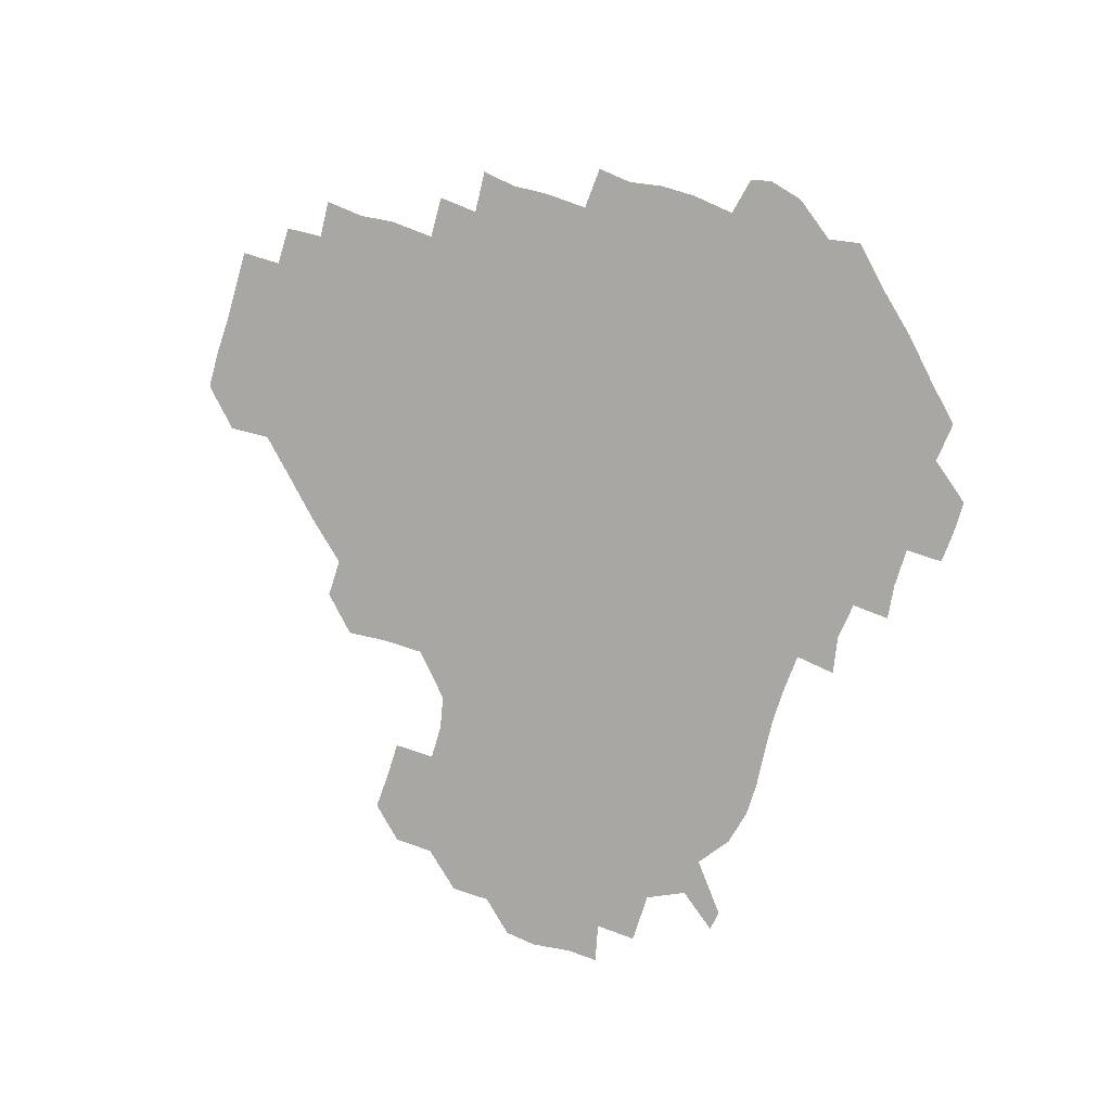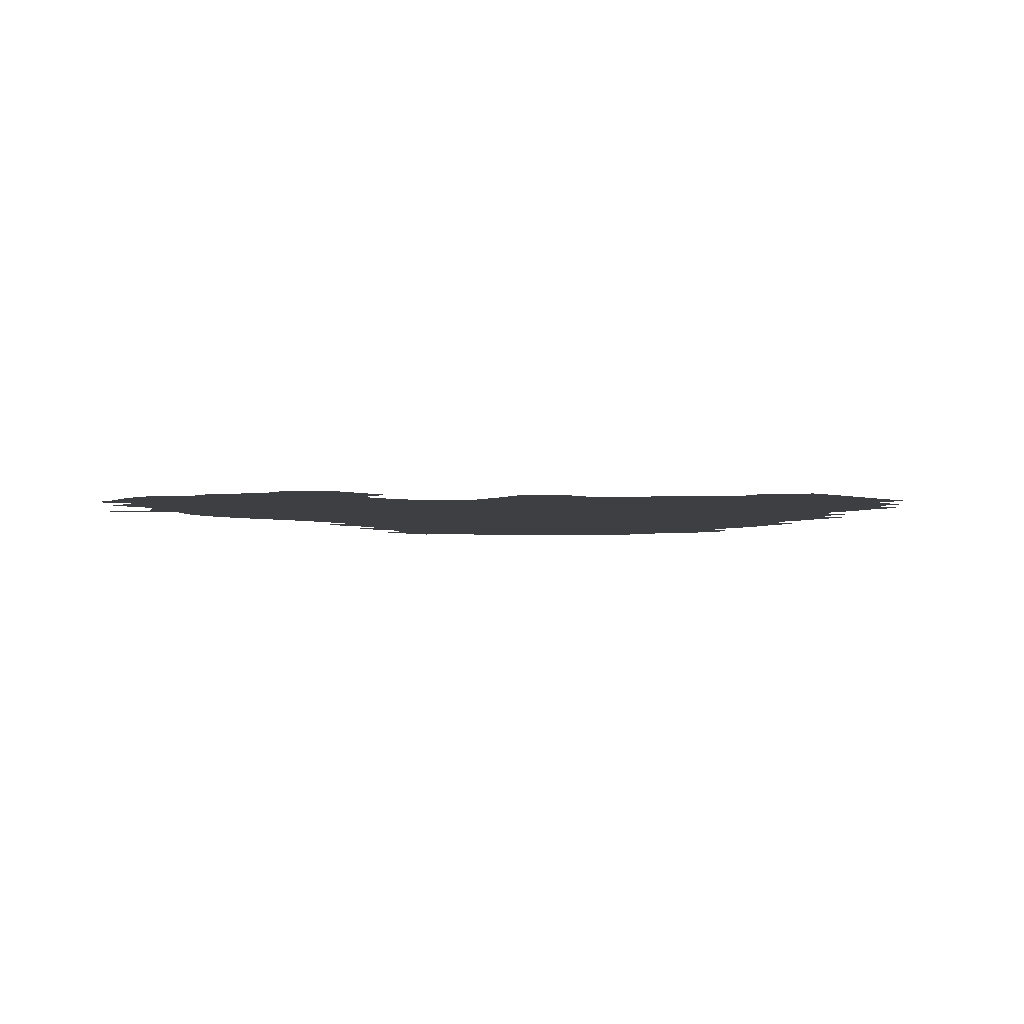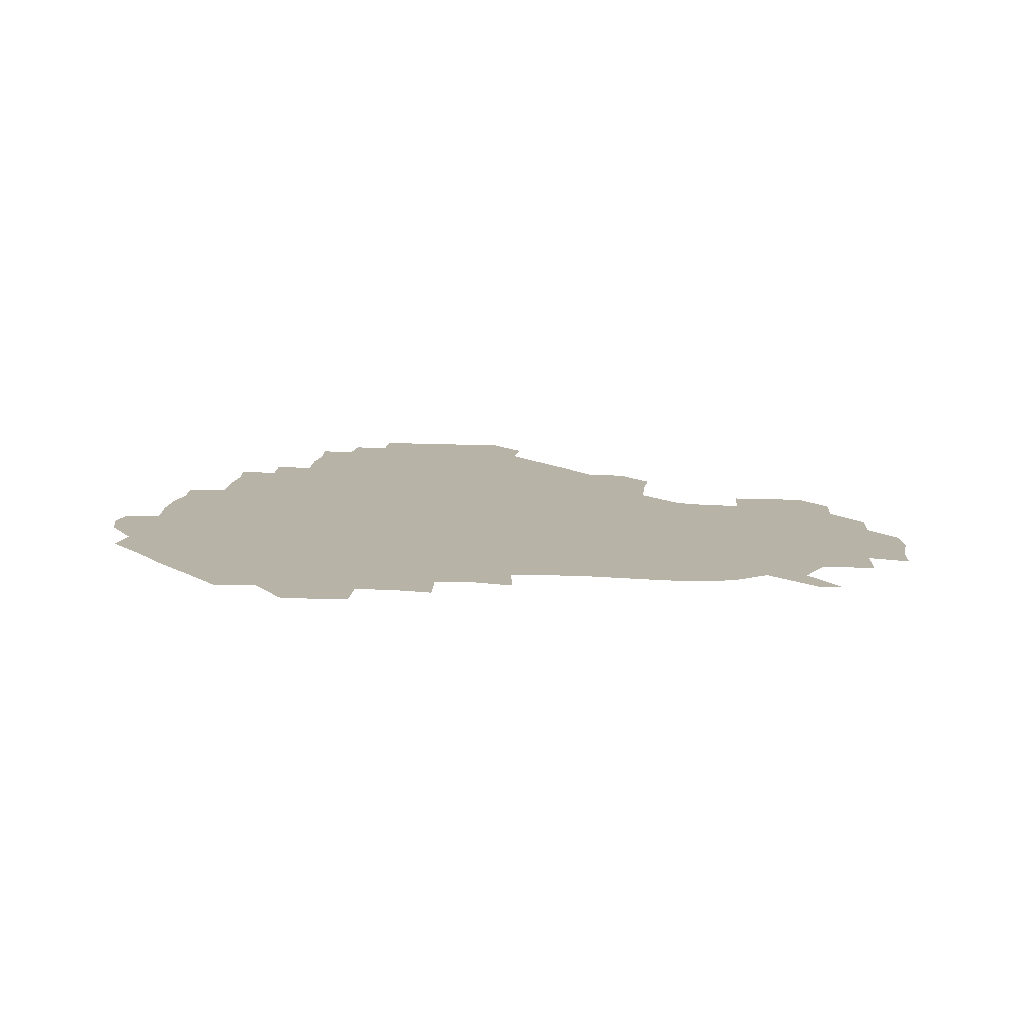
<metadata>
{"format":"obj","ext":"obj","renderer":"f3d","projection":"perspective","resolution":1024,"background":"white","views":[{"elev":-74.5,"azim":-106.5,"up":"+Z"},{"elev":-4.2,"azim":140.3,"up":"+Z"},{"elev":12.9,"azim":7.2,"up":"+Z"}]}
</metadata>
<code>
v 241.2 184.3 0
v 237.4 198.7 0
v 239.4 207.1 0
v 251.7 153.8 0
v 253.9 167.5 0
v 254.5 181.2 0
v 255.8 195.6 0
v 255 210.6 0
v 252.6 228 0
v 252.6 242.6 0
v 254.9 256.2 0
v 253.2 270 0
v 268.2 137.4 0
v 271.7 152.2 0
v 272.4 166.5 0
v 273.3 181 0
v 270.8 196 0
v 271 210.5 0
v 271.4 225.6 0
v 272.9 241 0
v 271.8 256 0
v 270.6 271.3 0
v 269.6 288.6 0
v 270.4 302.8 0
v 268.3 316.5 0
v 283.5 120.7 0
v 286.3 136.5 0
v 288.5 151.8 0
v 288.7 166.3 0
v 287.1 181.1 0
v 286.6 196 0
v 287 210.7 0
v 285.8 225.9 0
v 287 240.5 0
v 287.6 255.3 0
v 287 270.2 0
v 286.2 285.9 0
v 286 300.9 0
v 285.5 315.6 0
v 284.1 331.2 0
v 299.8 105.1 0
v 301.4 121.5 0
v 302.4 136.9 0
v 302.8 151.7 0
v 302.9 166.2 0
v 302.3 180.9 0
v 302.2 195.8 0
v 301.6 210.8 0
v 301.8 225.8 0
v 301.2 240.7 0
v 302.6 255 0
v 302.2 270 0
v 301.6 285.4 0
v 300.2 301.3 0
v 301.2 315.6 0
v 301.1 330.8 0
v 299.7 348 0
v 301 361.9 0
v 299.3 376.9 0
v 315.1 89.69 0
v 316.2 106.2 0
v 316.7 121.7 0
v 316.8 136.6 0
v 317.3 151.6 0
v 317.3 166.2 0
v 317 180.9 0
v 316.7 195.8 0
v 316.9 210.7 0
v 317.2 225.5 0
v 317.3 240.4 0
v 316.7 255.5 0
v 316.2 270.8 0
v 316.4 285.6 0
v 316.2 300.6 0
v 315 316.6 0
v 316.5 330.7 0
v 316.7 345.8 0
v 316.3 360.8 0
v 314.4 376.1 0
v 315.1 390.4 0
v 332.6 91.45 0
v 331.8 107 0
v 331.7 121.8 0
v 331.8 136.9 0
v 331.7 151.5 0
v 331.9 166.3 0
v 331.8 181 0
v 331.9 195.8 0
v 331.5 210.8 0
v 331.6 225.6 0
v 332 240.2 0
v 331 255.8 0
v 332.3 269.7 0
v 331.4 285.4 0
v 330.8 301.1 0
v 331.2 315.9 0
v 331.4 330.7 0
v 331.1 346 0
v 331.2 360.8 0
v 331 375.8 0
v 330.7 390.5 0
v 330.5 405.7 0
v 347.2 73.41 0
v 346.4 91.51 0
v 346.3 107 0
v 346.7 122.6 0
v 346.6 137.1 0
v 346.4 151.6 0
v 346.4 166.4 0
v 346.4 181.1 0
v 346.6 195.8 0
v 346.5 210.7 0
v 346.8 225.4 0
v 346.5 240.5 0
v 347 254.9 0
v 346.6 270.1 0
v 346 286.2 0
v 346.3 300.6 0
v 346.1 315.8 0
v 346.3 330.6 0
v 346.1 345.8 0
v 345.9 361 0
v 346.6 375.5 0
v 345.4 391.2 0
v 345.9 405.6 0
v 361 73.27 0
v 360.6 92.43 0
v 361 107.3 0
v 361.2 122.9 0
v 361.1 136.9 0
v 361 151.4 0
v 361 166.2 0
v 361.1 181.1 0
v 361.1 195.9 0
v 361.3 210.8 0
v 361.2 225.7 0
v 361.3 240.6 0
v 361.4 255.3 0
v 361.8 269.3 0
v 360.6 286.4 0
v 360.8 302 0
v 361.1 315.9 0
v 361 331.2 0
v 361.2 345.8 0
v 361 360.9 0
v 361.3 375.5 0
v 361.1 390.7 0
v 361.1 405.5 0
v 375.5 74.15 0
v 375 90.49 0
v 375.4 107.4 0
v 375.2 123.5 0
v 375.7 137 0
v 375.8 151.5 0
v 375.8 166.2 0
v 375.9 181 0
v 375.9 195.9 0
v 376.1 210.9 0
v 376 225.8 0
v 376 240.6 0
v 376.6 254.8 0
v 376.4 269.8 0
v 376.1 284.9 0
v 375.5 301.9 0
v 375.9 316.4 0
v 375.9 331.3 0
v 376.1 345.6 0
v 376.1 360.6 0
v 376.1 375.7 0
v 376 390.9 0
v 376.1 406.1 0
v 392 90.53 0
v 390.3 107.7 0
v 390.7 121.8 0
v 390.3 137.1 0
v 390.2 151.9 0
v 390.7 166.2 0
v 390.7 181.2 0
v 390.7 195.9 0
v 391 211 0
v 390.9 226 0
v 391 240.5 0
v 391.1 255.2 0
v 391.1 270.4 0
v 390.9 285.7 0
v 390.7 301 0
v 390.5 317.2 0
v 390.8 331.5 0
v 391 346 0
v 391 360.8 0
v 391.1 376.1 0
v 391.1 390.8 0
v 391.2 405.8 0
v 407.4 88.55 0
v 406 105.1 0
v 405.3 121.8 0
v 405.2 136.8 0
v 405.4 151.5 0
v 405 166.9 0
v 404.9 181.6 0
v 405.3 196.2 0
v 405 211 0
v 405.7 225.9 0
v 405.7 240.6 0
v 405.7 255 0
v 405.9 269.9 0
v 406 284.8 0
v 405.9 300.3 0
v 406.1 315.5 0
v 406 330.6 0
v 405.9 345.9 0
v 406.2 361.7 0
v 405.9 376.1 0
v 406.4 391.8 0
v 422.4 107 0
v 421 121.8 0
v 420.6 136.3 0
v 419.6 152.1 0
v 420.1 166.5 0
v 420.5 181.2 0
v 420.6 196.1 0
v 420.3 211.1 0
v 420.3 225.9 0
v 420.8 240.8 0
v 420.2 255.2 0
v 420.4 269.8 0
v 420.7 285.2 0
v 420.7 299.6 0
v 420.9 316.3 0
v 421 331.1 0
v 421.1 346.3 0
v 421.1 361.6 0
v 438.9 103.9 0
v 436.1 121.5 0
v 434.6 137.2 0
v 434.6 151.9 0
v 434.6 166.6 0
v 434.8 181.3 0
v 435.3 196.1 0
v 435.5 210.9 0
v 434.8 226 0
v 435.1 240.8 0
v 435.1 255.4 0
v 435.2 270.1 0
v 435.5 285.3 0
v 435.6 300.2 0
v 435.7 315 0
v 436 330.9 0
v 436.3 347.3 0
v 453.3 122.6 0
v 451.1 136.7 0
v 450.7 151.3 0
v 449.6 166.7 0
v 450 181.1 0
v 451.3 195.7 0
v 449.3 211.7 0
v 449.5 226.1 0
v 449.7 240.8 0
v 449.9 255.5 0
v 450 270.3 0
v 450.1 285 0
v 450.2 299.9 0
v 450.9 315.7 0
v 451.7 331.3 0
v 469.3 122.8 0
v 466.9 136.6 0
v 465.5 151.5 0
v 466.4 165.8 0
v 465.5 181.2 0
v 466.4 195.6 0
v 465.3 211.2 0
v 464.7 226.1 0
v 464.9 240.9 0
v 464.7 255.7 0
v 464 270.1 0
v 464.8 284.8 0
v 465.6 300.5 0
v 465.5 315.5 0
v 467.7 331.6 0
v 485.1 121.6 0
v 480.7 137.5 0
v 481.8 151 0
v 480.8 166.2 0
v 481.7 180.7 0
v 481.1 195.8 0
v 480.8 210.9 0
v 479.2 226.3 0
v 479.3 240.9 0
v 480.2 255.7 0
v 480.6 270.7 0
v 482.1 285.2 0
v 481.5 302.4 0
v 482.5 318 0
v 500.2 120.3 0
v 495.7 137.1 0
v 496.7 150.8 0
v 495.6 166.3 0
v 496.4 180.6 0
v 495.3 196.4 0
v 495 211.2 0
v 494.4 226 0
v 495.4 240.8 0
v 496.2 255.3 0
v 500.4 269.6 0
v 515 120.4 0
v 510.9 137 0
v 510.3 151.8 0
v 510.4 166.5 0
v 509.8 181.7 0
v 509.6 196.7 0
v 509 211.5 0
v 507.6 226.1 0
v 508.9 239.9 0
v 509.9 253.9 0
v 514.3 266.8 0
v 530.5 124.1 0
v 527.7 137.1 0
v 525.2 152.2 0
v 524.9 166.6 0
v 524.6 181.4 0
v 525.1 196.3 0
v 523.7 211.7 0
v 523.5 226 0
v 522.2 240 0
v 522.6 252.3 0
v 529.1 266.8 0
v 528.4 283.5 0
v 544 134.3 0
v 543.8 139.8 0
v 540.9 152.4 0
v 539.8 166.6 0
v 537.8 181.9 0
v 538.2 196.2 0
v 539.7 210.5 0
v 538.1 225.2 0
v 539 239.7 0
v 539.8 253.8 0
v 540.7 268.5 0
v 542.8 283.6 0
v 565.9 117.6 0
v 550.7 138.8 0
v 555.5 150.8 0
v 555 166.5 0
v 555 180.8 0
v 556.6 195.5 0
v 556.4 210.7 0
v 555.7 226 0
v 557.5 240.9 0
v 554.5 255.4 0
v 555.9 269.3 0
v 559.3 284.5 0
v 574.8 118.9 0
v 560.8 136 0
v 567.9 151.8 0
v 570.7 166.7 0
v 569.9 180.8 0
v 570 195.3 0
v 570.2 210.7 0
v 571.2 225.7 0
v 572.4 239.9 0
v 574.1 255.1 0
v 572.9 271.2 0
v 589.8 152.1 0
v 588.3 169.6 0
v 585.6 182.2 0
v 582.7 196 0
v 586.6 208.6 0
v 590 223.1 0
v 589.1 239.4 0
v 605.4 165.8 0
v 604.2 179.1 0
v 605.9 196 0
v 603.6 209.4 0
f 5 6 1
f 1 6 2
f 6 7 2
f 2 7 3
f 7 8 3
f 13 14 4
f 4 14 5
f 14 15 5
f 5 15 6
f 15 16 6
f 6 16 7
f 16 17 7
f 7 17 8
f 17 18 8
f 8 18 9
f 18 19 9
f 9 19 10
f 19 20 10
f 10 20 11
f 20 21 11
f 11 21 12
f 21 22 12
f 26 27 13
f 13 27 14
f 27 28 14
f 14 28 15
f 28 29 15
f 15 29 16
f 29 30 16
f 16 30 17
f 30 31 17
f 17 31 18
f 31 32 18
f 18 32 19
f 32 33 19
f 19 33 20
f 33 34 20
f 20 34 21
f 34 35 21
f 21 35 22
f 35 36 22
f 22 36 23
f 36 37 23
f 23 37 24
f 37 38 24
f 24 38 25
f 38 39 25
f 41 42 26
f 26 42 27
f 42 43 27
f 27 43 28
f 43 44 28
f 28 44 29
f 44 45 29
f 29 45 30
f 45 46 30
f 30 46 31
f 46 47 31
f 31 47 32
f 47 48 32
f 32 48 33
f 48 49 33
f 33 49 34
f 49 50 34
f 34 50 35
f 50 51 35
f 35 51 36
f 51 52 36
f 36 52 37
f 52 53 37
f 37 53 38
f 53 54 38
f 38 54 39
f 54 55 39
f 39 55 40
f 55 56 40
f 60 61 41
f 41 61 42
f 61 62 42
f 42 62 43
f 62 63 43
f 43 63 44
f 63 64 44
f 44 64 45
f 64 65 45
f 45 65 46
f 65 66 46
f 46 66 47
f 66 67 47
f 47 67 48
f 67 68 48
f 48 68 49
f 68 69 49
f 49 69 50
f 69 70 50
f 50 70 51
f 70 71 51
f 51 71 52
f 71 72 52
f 52 72 53
f 72 73 53
f 53 73 54
f 73 74 54
f 54 74 55
f 74 75 55
f 55 75 56
f 75 76 56
f 56 76 57
f 76 77 57
f 57 77 58
f 77 78 58
f 58 78 59
f 78 79 59
f 60 81 61
f 81 82 61
f 61 82 62
f 82 83 62
f 62 83 63
f 83 84 63
f 63 84 64
f 84 85 64
f 64 85 65
f 85 86 65
f 65 86 66
f 86 87 66
f 66 87 67
f 87 88 67
f 67 88 68
f 88 89 68
f 68 89 69
f 89 90 69
f 69 90 70
f 90 91 70
f 70 91 71
f 91 92 71
f 71 92 72
f 92 93 72
f 72 93 73
f 93 94 73
f 73 94 74
f 94 95 74
f 74 95 75
f 95 96 75
f 75 96 76
f 96 97 76
f 76 97 77
f 97 98 77
f 77 98 78
f 98 99 78
f 78 99 79
f 99 100 79
f 79 100 80
f 100 101 80
f 103 104 81
f 81 104 82
f 104 105 82
f 82 105 83
f 105 106 83
f 83 106 84
f 106 107 84
f 84 107 85
f 107 108 85
f 85 108 86
f 108 109 86
f 86 109 87
f 109 110 87
f 87 110 88
f 110 111 88
f 88 111 89
f 111 112 89
f 89 112 90
f 112 113 90
f 90 113 91
f 113 114 91
f 91 114 92
f 114 115 92
f 92 115 93
f 115 116 93
f 93 116 94
f 116 117 94
f 94 117 95
f 117 118 95
f 95 118 96
f 118 119 96
f 96 119 97
f 119 120 97
f 97 120 98
f 120 121 98
f 98 121 99
f 121 122 99
f 99 122 100
f 122 123 100
f 100 123 101
f 123 124 101
f 101 124 102
f 124 125 102
f 103 126 104
f 126 127 104
f 104 127 105
f 127 128 105
f 105 128 106
f 128 129 106
f 106 129 107
f 129 130 107
f 107 130 108
f 130 131 108
f 108 131 109
f 131 132 109
f 109 132 110
f 132 133 110
f 110 133 111
f 133 134 111
f 111 134 112
f 134 135 112
f 112 135 113
f 135 136 113
f 113 136 114
f 136 137 114
f 114 137 115
f 137 138 115
f 115 138 116
f 138 139 116
f 116 139 117
f 139 140 117
f 117 140 118
f 140 141 118
f 118 141 119
f 141 142 119
f 119 142 120
f 142 143 120
f 120 143 121
f 143 144 121
f 121 144 122
f 144 145 122
f 122 145 123
f 145 146 123
f 123 146 124
f 146 147 124
f 124 147 125
f 147 148 125
f 126 149 127
f 149 150 127
f 127 150 128
f 150 151 128
f 128 151 129
f 151 152 129
f 129 152 130
f 152 153 130
f 130 153 131
f 153 154 131
f 131 154 132
f 154 155 132
f 132 155 133
f 155 156 133
f 133 156 134
f 156 157 134
f 134 157 135
f 157 158 135
f 135 158 136
f 158 159 136
f 136 159 137
f 159 160 137
f 137 160 138
f 160 161 138
f 138 161 139
f 161 162 139
f 139 162 140
f 162 163 140
f 140 163 141
f 163 164 141
f 141 164 142
f 164 165 142
f 142 165 143
f 165 166 143
f 143 166 144
f 166 167 144
f 144 167 145
f 167 168 145
f 145 168 146
f 168 169 146
f 146 169 147
f 169 170 147
f 147 170 148
f 170 171 148
f 150 172 151
f 172 173 151
f 151 173 152
f 173 174 152
f 152 174 153
f 174 175 153
f 153 175 154
f 175 176 154
f 154 176 155
f 176 177 155
f 155 177 156
f 177 178 156
f 156 178 157
f 178 179 157
f 157 179 158
f 179 180 158
f 158 180 159
f 180 181 159
f 159 181 160
f 181 182 160
f 160 182 161
f 182 183 161
f 161 183 162
f 183 184 162
f 162 184 163
f 184 185 163
f 163 185 164
f 185 186 164
f 164 186 165
f 186 187 165
f 165 187 166
f 187 188 166
f 166 188 167
f 188 189 167
f 167 189 168
f 189 190 168
f 168 190 169
f 190 191 169
f 169 191 170
f 191 192 170
f 170 192 171
f 192 193 171
f 172 194 173
f 194 195 173
f 173 195 174
f 195 196 174
f 174 196 175
f 196 197 175
f 175 197 176
f 197 198 176
f 176 198 177
f 198 199 177
f 177 199 178
f 199 200 178
f 178 200 179
f 200 201 179
f 179 201 180
f 201 202 180
f 180 202 181
f 202 203 181
f 181 203 182
f 203 204 182
f 182 204 183
f 204 205 183
f 183 205 184
f 205 206 184
f 184 206 185
f 206 207 185
f 185 207 186
f 207 208 186
f 186 208 187
f 208 209 187
f 187 209 188
f 209 210 188
f 188 210 189
f 210 211 189
f 189 211 190
f 211 212 190
f 190 212 191
f 212 213 191
f 191 213 192
f 213 214 192
f 192 214 193
f 195 215 196
f 215 216 196
f 196 216 197
f 216 217 197
f 197 217 198
f 217 218 198
f 198 218 199
f 218 219 199
f 199 219 200
f 219 220 200
f 200 220 201
f 220 221 201
f 201 221 202
f 221 222 202
f 202 222 203
f 222 223 203
f 203 223 204
f 223 224 204
f 204 224 205
f 224 225 205
f 205 225 206
f 225 226 206
f 206 226 207
f 226 227 207
f 207 227 208
f 227 228 208
f 208 228 209
f 228 229 209
f 209 229 210
f 229 230 210
f 210 230 211
f 230 231 211
f 211 231 212
f 231 232 212
f 212 232 213
f 215 233 216
f 233 234 216
f 216 234 217
f 234 235 217
f 217 235 218
f 235 236 218
f 218 236 219
f 236 237 219
f 219 237 220
f 237 238 220
f 220 238 221
f 238 239 221
f 221 239 222
f 239 240 222
f 222 240 223
f 240 241 223
f 223 241 224
f 241 242 224
f 224 242 225
f 242 243 225
f 225 243 226
f 243 244 226
f 226 244 227
f 244 245 227
f 227 245 228
f 245 246 228
f 228 246 229
f 246 247 229
f 229 247 230
f 247 248 230
f 230 248 231
f 248 249 231
f 231 249 232
f 234 250 235
f 250 251 235
f 235 251 236
f 251 252 236
f 236 252 237
f 252 253 237
f 237 253 238
f 253 254 238
f 238 254 239
f 254 255 239
f 239 255 240
f 255 256 240
f 240 256 241
f 256 257 241
f 241 257 242
f 257 258 242
f 242 258 243
f 258 259 243
f 243 259 244
f 259 260 244
f 244 260 245
f 260 261 245
f 245 261 246
f 261 262 246
f 246 262 247
f 262 263 247
f 247 263 248
f 263 264 248
f 248 264 249
f 250 265 251
f 265 266 251
f 251 266 252
f 266 267 252
f 252 267 253
f 267 268 253
f 253 268 254
f 268 269 254
f 254 269 255
f 269 270 255
f 255 270 256
f 270 271 256
f 256 271 257
f 271 272 257
f 257 272 258
f 272 273 258
f 258 273 259
f 273 274 259
f 259 274 260
f 274 275 260
f 260 275 261
f 275 276 261
f 261 276 262
f 276 277 262
f 262 277 263
f 277 278 263
f 263 278 264
f 278 279 264
f 265 280 266
f 280 281 266
f 266 281 267
f 281 282 267
f 267 282 268
f 282 283 268
f 268 283 269
f 283 284 269
f 269 284 270
f 284 285 270
f 270 285 271
f 285 286 271
f 271 286 272
f 286 287 272
f 272 287 273
f 287 288 273
f 273 288 274
f 288 289 274
f 274 289 275
f 289 290 275
f 275 290 276
f 290 291 276
f 276 291 277
f 291 292 277
f 277 292 278
f 292 293 278
f 278 293 279
f 280 294 281
f 294 295 281
f 281 295 282
f 295 296 282
f 282 296 283
f 296 297 283
f 283 297 284
f 297 298 284
f 284 298 285
f 298 299 285
f 285 299 286
f 299 300 286
f 286 300 287
f 300 301 287
f 287 301 288
f 301 302 288
f 288 302 289
f 302 303 289
f 289 303 290
f 303 304 290
f 290 304 291
f 294 305 295
f 305 306 295
f 295 306 296
f 306 307 296
f 296 307 297
f 307 308 297
f 297 308 298
f 308 309 298
f 298 309 299
f 309 310 299
f 299 310 300
f 310 311 300
f 300 311 301
f 311 312 301
f 301 312 302
f 312 313 302
f 302 313 303
f 313 314 303
f 303 314 304
f 314 315 304
f 305 316 306
f 316 317 306
f 306 317 307
f 317 318 307
f 307 318 308
f 318 319 308
f 308 319 309
f 319 320 309
f 309 320 310
f 320 321 310
f 310 321 311
f 321 322 311
f 311 322 312
f 322 323 312
f 312 323 313
f 323 324 313
f 313 324 314
f 324 325 314
f 314 325 315
f 325 326 315
f 316 328 317
f 328 329 317
f 317 329 318
f 329 330 318
f 318 330 319
f 330 331 319
f 319 331 320
f 331 332 320
f 320 332 321
f 332 333 321
f 321 333 322
f 333 334 322
f 322 334 323
f 334 335 323
f 323 335 324
f 335 336 324
f 324 336 325
f 336 337 325
f 325 337 326
f 337 338 326
f 326 338 327
f 338 339 327
f 328 340 329
f 340 341 329
f 329 341 330
f 341 342 330
f 330 342 331
f 342 343 331
f 331 343 332
f 343 344 332
f 332 344 333
f 344 345 333
f 333 345 334
f 345 346 334
f 334 346 335
f 346 347 335
f 335 347 336
f 347 348 336
f 336 348 337
f 348 349 337
f 337 349 338
f 349 350 338
f 338 350 339
f 350 351 339
f 340 352 341
f 352 353 341
f 341 353 342
f 353 354 342
f 342 354 343
f 354 355 343
f 343 355 344
f 355 356 344
f 344 356 345
f 356 357 345
f 345 357 346
f 357 358 346
f 346 358 347
f 358 359 347
f 347 359 348
f 359 360 348
f 348 360 349
f 360 361 349
f 349 361 350
f 361 362 350
f 350 362 351
f 354 363 355
f 363 364 355
f 355 364 356
f 364 365 356
f 356 365 357
f 365 366 357
f 357 366 358
f 366 367 358
f 358 367 359
f 367 368 359
f 359 368 360
f 368 369 360
f 360 369 361
f 364 370 365
f 370 371 365
f 365 371 366
f 371 372 366
f 366 372 367
f 372 373 367
f 367 373 368

</code>
